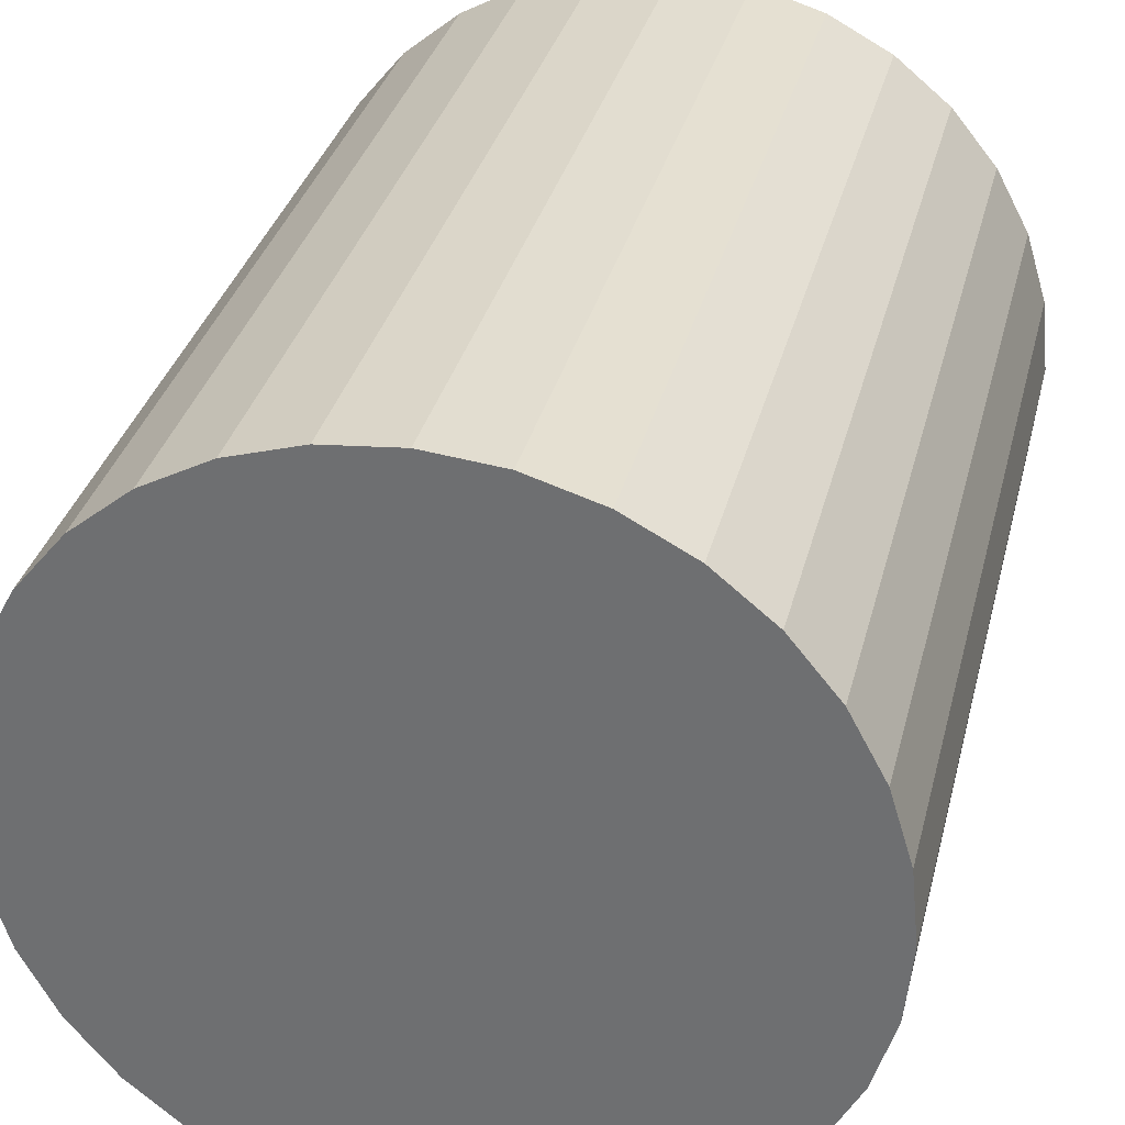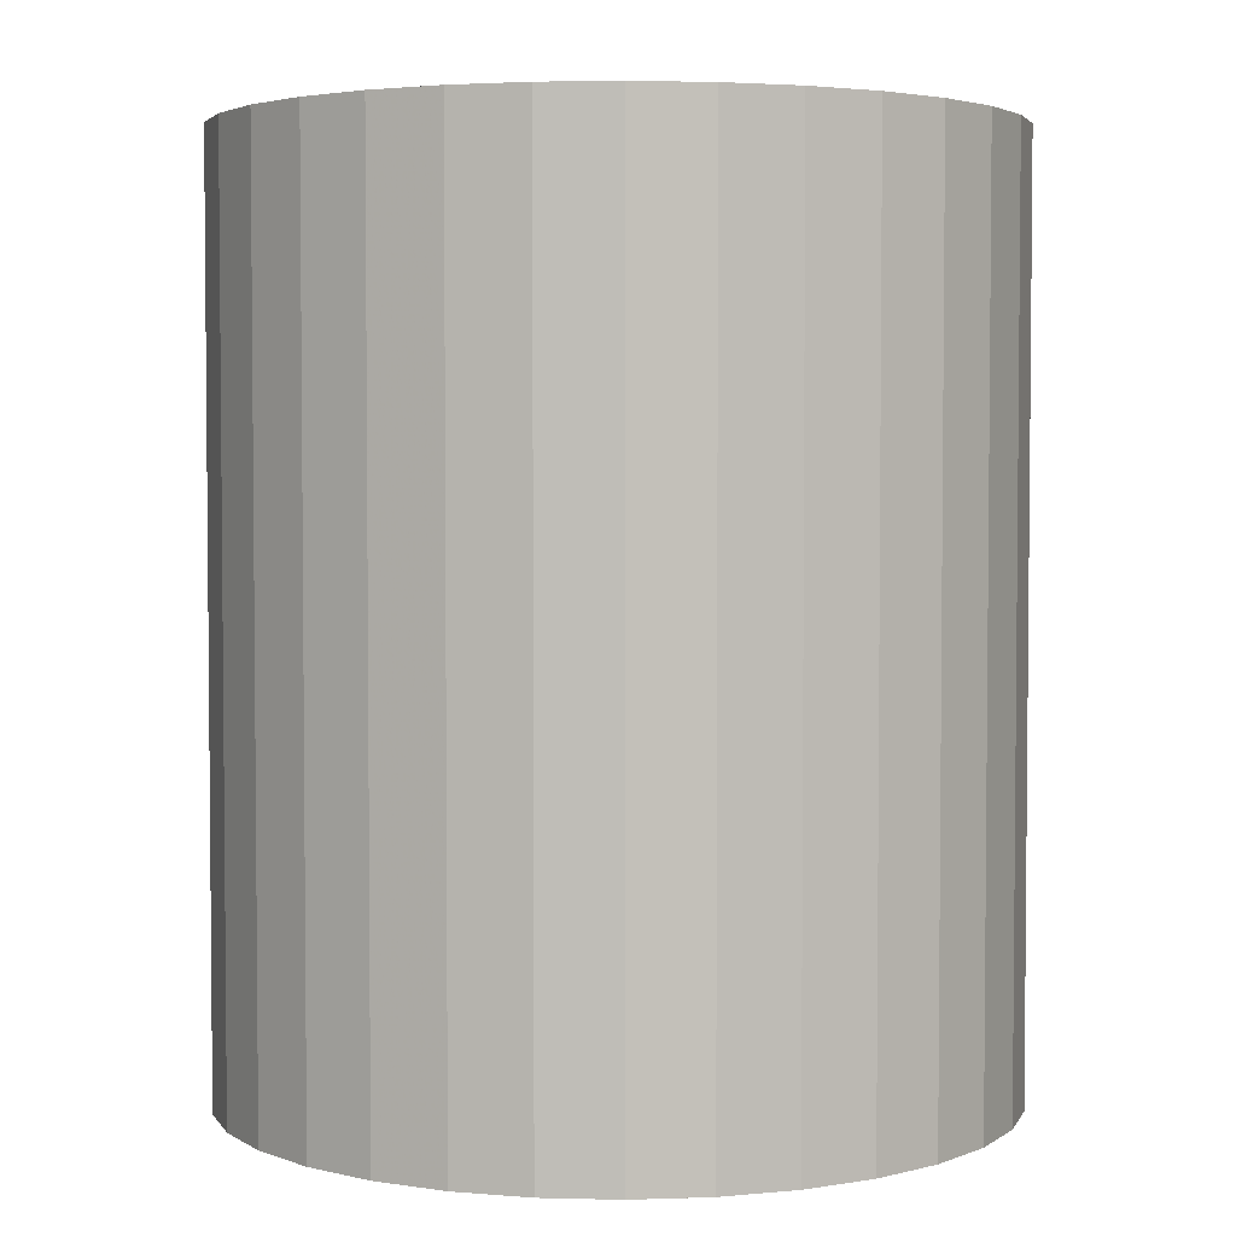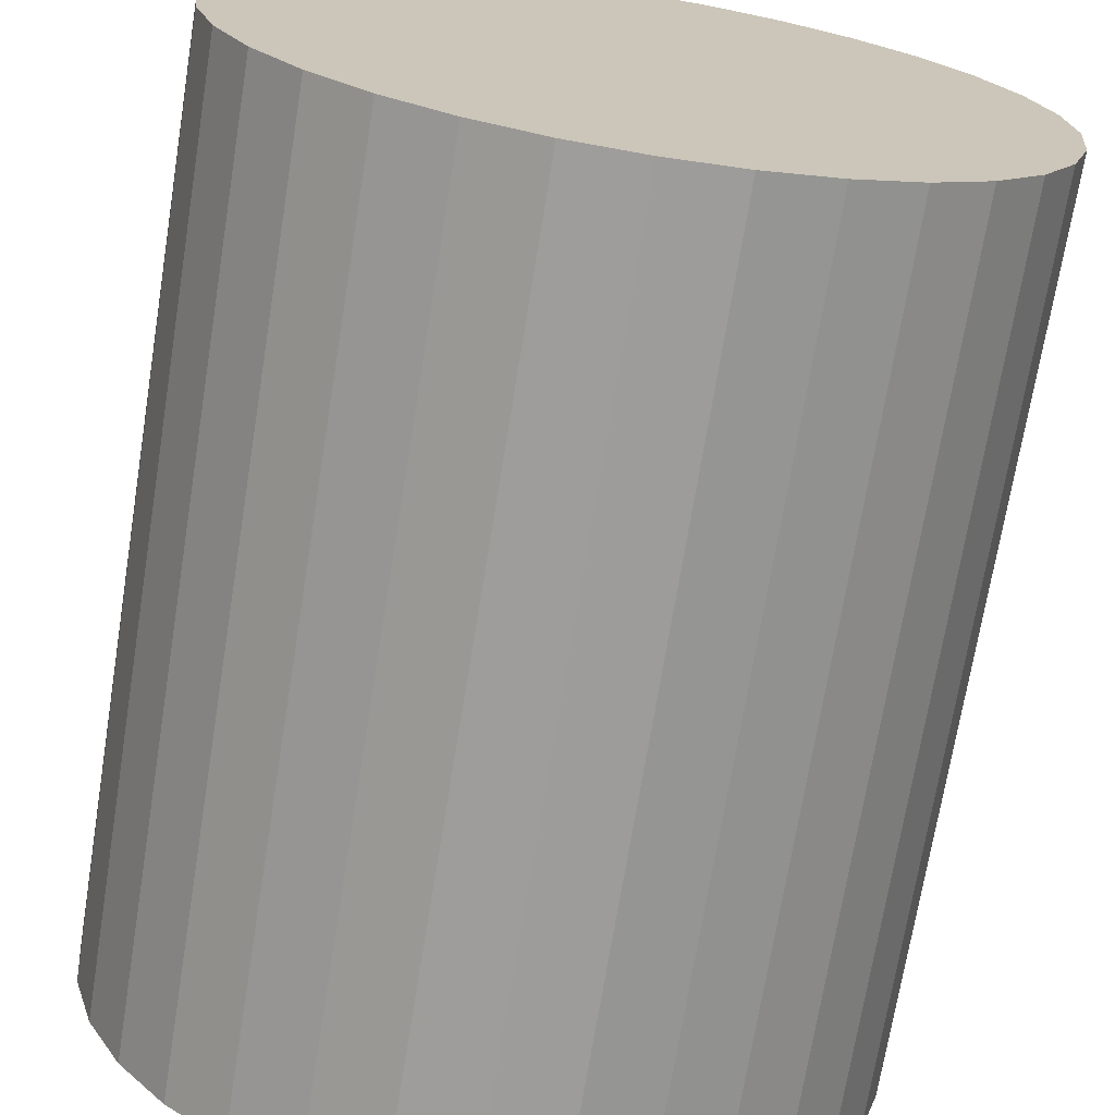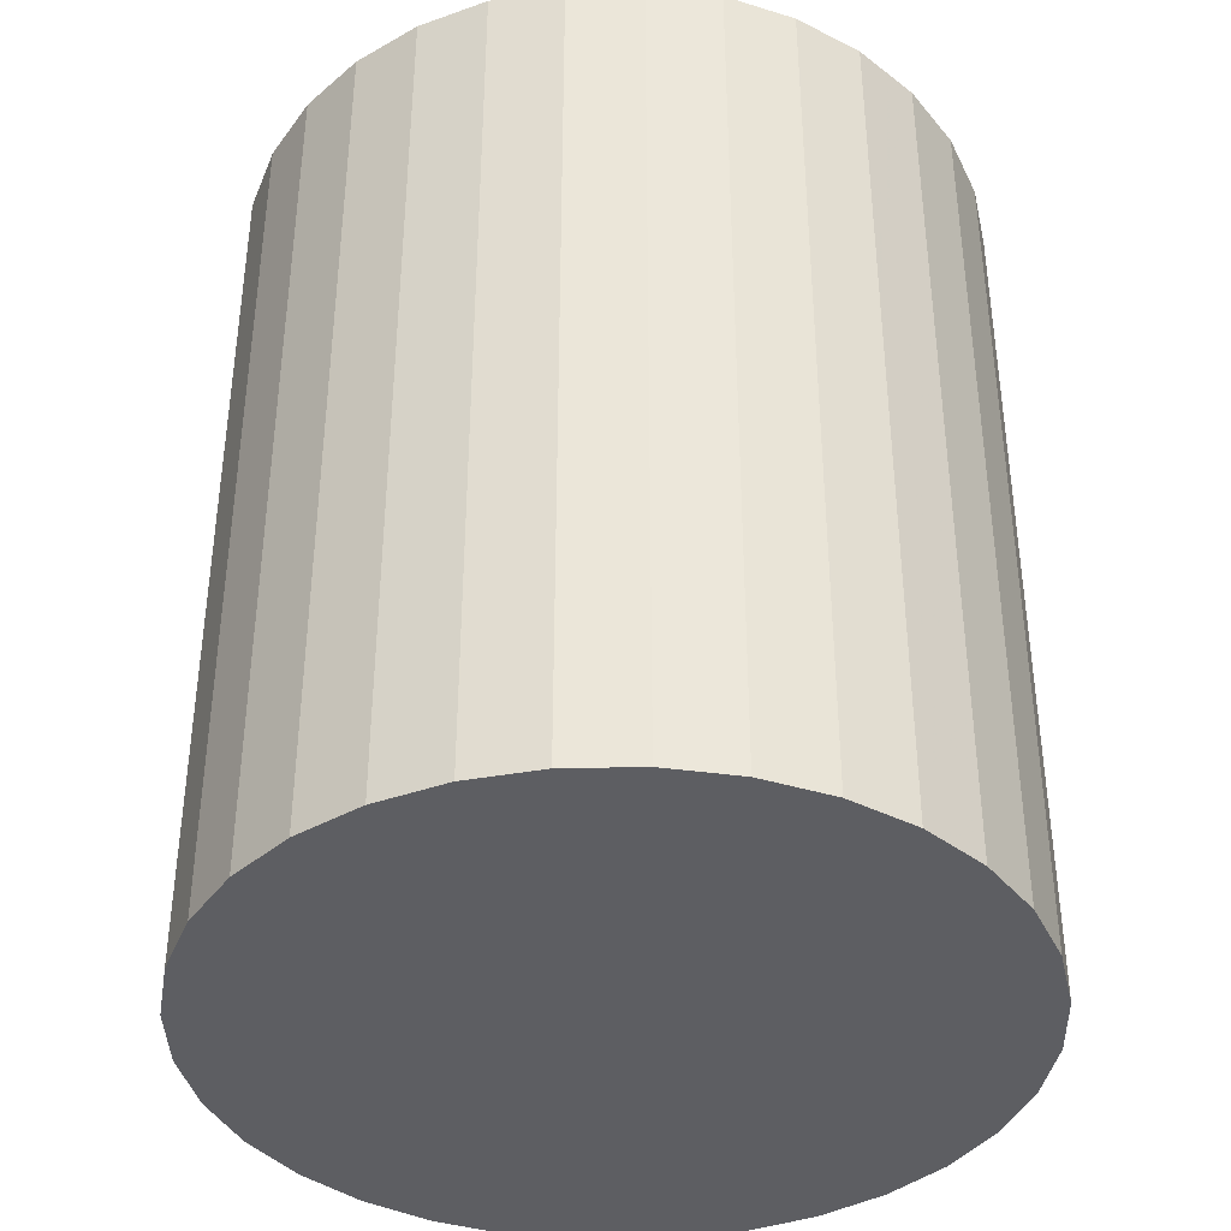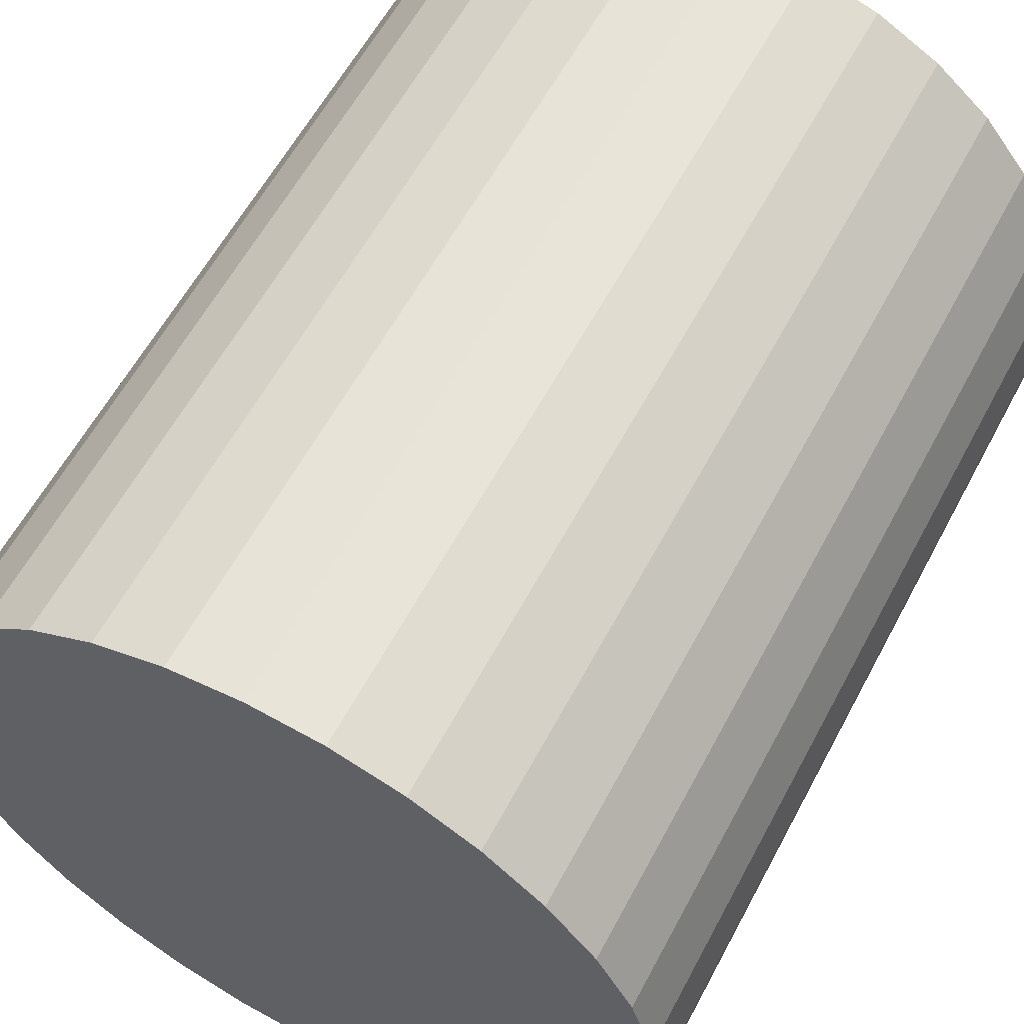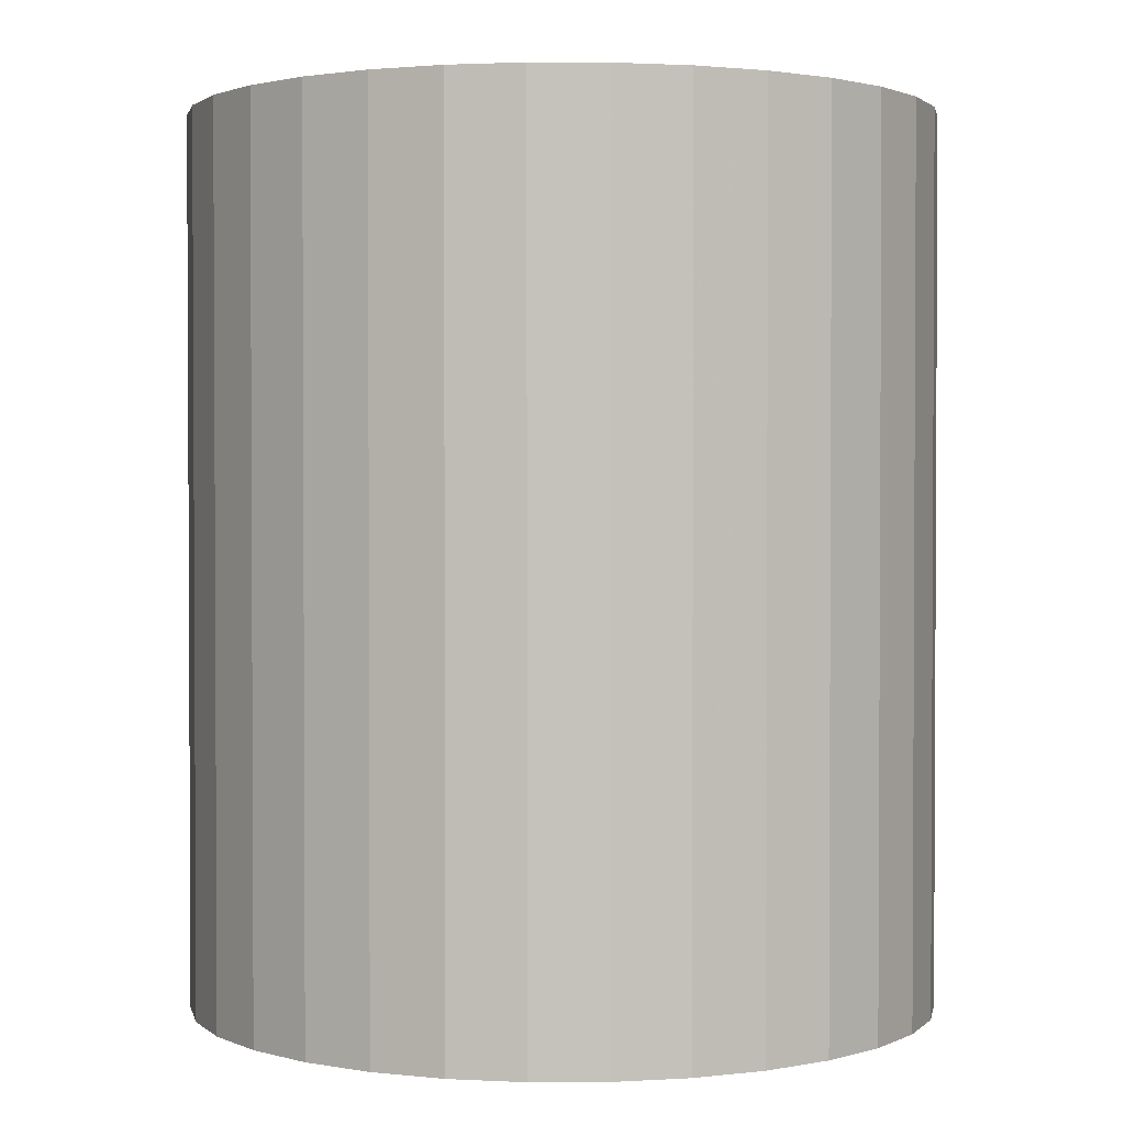
<metadata>
{"format":"obj","ext":"obj","renderer":"f3d","projection":"perspective","resolution":1024,"background":"white","views":[{"elev":33.0,"azim":-166.4,"up":"+Y"},{"elev":3.5,"azim":111.6,"up":"+Z"},{"elev":-70.5,"azim":170.8,"up":"+Y"},{"elev":-39.0,"azim":119.6,"up":"+Z"},{"elev":59.4,"azim":27.9,"up":"+Y"},{"elev":1.7,"azim":83.5,"up":"+Z"}]}
</metadata>
<code>
v 0 0 -0.02912
v 0.02455 0 -0.02912
v 0.02455 0 0.02912
v 0 0 0.02912
v 0.02408 0.00479 -0.02912
v 0.02408 0.00479 0.02912
v 0.02269 0.009397 -0.02912
v 0.02269 0.009397 0.02912
v 0.02042 0.01364 -0.02912
v 0.02042 0.01364 0.02912
v 0.01736 0.01736 -0.02912
v 0.01736 0.01736 0.02912
v 0.01364 0.02042 -0.02912
v 0.01364 0.02042 0.02912
v 0.009397 0.02269 -0.02912
v 0.009397 0.02269 0.02912
v 0.00479 0.02408 -0.02912
v 0.00479 0.02408 0.02912
v 0 0.02455 -0.02912
v 0 0.02455 0.02912
v -0.00479 0.02408 -0.02912
v -0.00479 0.02408 0.02912
v -0.009397 0.02269 -0.02912
v -0.009397 0.02269 0.02912
v -0.01364 0.02042 -0.02912
v -0.01364 0.02042 0.02912
v -0.01736 0.01736 -0.02912
v -0.01736 0.01736 0.02912
v -0.02042 0.01364 -0.02912
v -0.02042 0.01364 0.02912
v -0.02269 0.009397 -0.02912
v -0.02269 0.009397 0.02912
v -0.02408 0.00479 -0.02912
v -0.02408 0.00479 0.02912
v -0.02455 0 -0.02912
v -0.02455 0 0.02912
v -0.02408 -0.00479 -0.02912
v -0.02408 -0.00479 0.02912
v -0.02269 -0.009397 -0.02912
v -0.02269 -0.009397 0.02912
v -0.02042 -0.01364 -0.02912
v -0.02042 -0.01364 0.02912
v -0.01736 -0.01736 -0.02912
v -0.01736 -0.01736 0.02912
v -0.01364 -0.02042 -0.02912
v -0.01364 -0.02042 0.02912
v -0.009397 -0.02269 -0.02912
v -0.009397 -0.02269 0.02912
v -0.00479 -0.02408 -0.02912
v -0.00479 -0.02408 0.02912
v -0 -0.02455 -0.02912
v -0 -0.02455 0.02912
v 0.00479 -0.02408 -0.02912
v 0.00479 -0.02408 0.02912
v 0.009397 -0.02269 -0.02912
v 0.009397 -0.02269 0.02912
v 0.01364 -0.02042 -0.02912
v 0.01364 -0.02042 0.02912
v 0.01736 -0.01736 -0.02912
v 0.01736 -0.01736 0.02912
v 0.02042 -0.01364 -0.02912
v 0.02042 -0.01364 0.02912
v 0.02269 -0.009397 -0.02912
v 0.02269 -0.009397 0.02912
v 0.02408 -0.00479 -0.02912
v 0.02408 -0.00479 0.02912
f 2 1 5
f 2 5 3
f 3 5 6
f 3 6 4
f 5 1 7
f 5 7 6
f 6 7 8
f 6 8 4
f 7 1 9
f 7 9 8
f 8 9 10
f 8 10 4
f 9 1 11
f 9 11 10
f 10 11 12
f 10 12 4
f 11 1 13
f 11 13 12
f 12 13 14
f 12 14 4
f 13 1 15
f 13 15 14
f 14 15 16
f 14 16 4
f 15 1 17
f 15 17 16
f 16 17 18
f 16 18 4
f 17 1 19
f 17 19 18
f 18 19 20
f 18 20 4
f 19 1 21
f 19 21 20
f 20 21 22
f 20 22 4
f 21 1 23
f 21 23 22
f 22 23 24
f 22 24 4
f 23 1 25
f 23 25 24
f 24 25 26
f 24 26 4
f 25 1 27
f 25 27 26
f 26 27 28
f 26 28 4
f 27 1 29
f 27 29 28
f 28 29 30
f 28 30 4
f 29 1 31
f 29 31 30
f 30 31 32
f 30 32 4
f 31 1 33
f 31 33 32
f 32 33 34
f 32 34 4
f 33 1 35
f 33 35 34
f 34 35 36
f 34 36 4
f 35 1 37
f 35 37 36
f 36 37 38
f 36 38 4
f 37 1 39
f 37 39 38
f 38 39 40
f 38 40 4
f 39 1 41
f 39 41 40
f 40 41 42
f 40 42 4
f 41 1 43
f 41 43 42
f 42 43 44
f 42 44 4
f 43 1 45
f 43 45 44
f 44 45 46
f 44 46 4
f 45 1 47
f 45 47 46
f 46 47 48
f 46 48 4
f 47 1 49
f 47 49 48
f 48 49 50
f 48 50 4
f 49 1 51
f 49 51 50
f 50 51 52
f 50 52 4
f 51 1 53
f 51 53 52
f 52 53 54
f 52 54 4
f 53 1 55
f 53 55 54
f 54 55 56
f 54 56 4
f 55 1 57
f 55 57 56
f 56 57 58
f 56 58 4
f 57 1 59
f 57 59 58
f 58 59 60
f 58 60 4
f 59 1 61
f 59 61 60
f 60 61 62
f 60 62 4
f 61 1 63
f 61 63 62
f 62 63 64
f 62 64 4
f 63 1 65
f 63 65 64
f 64 65 66
f 64 66 4
f 65 1 2
f 65 2 66
f 66 2 3
f 66 3 4

</code>
